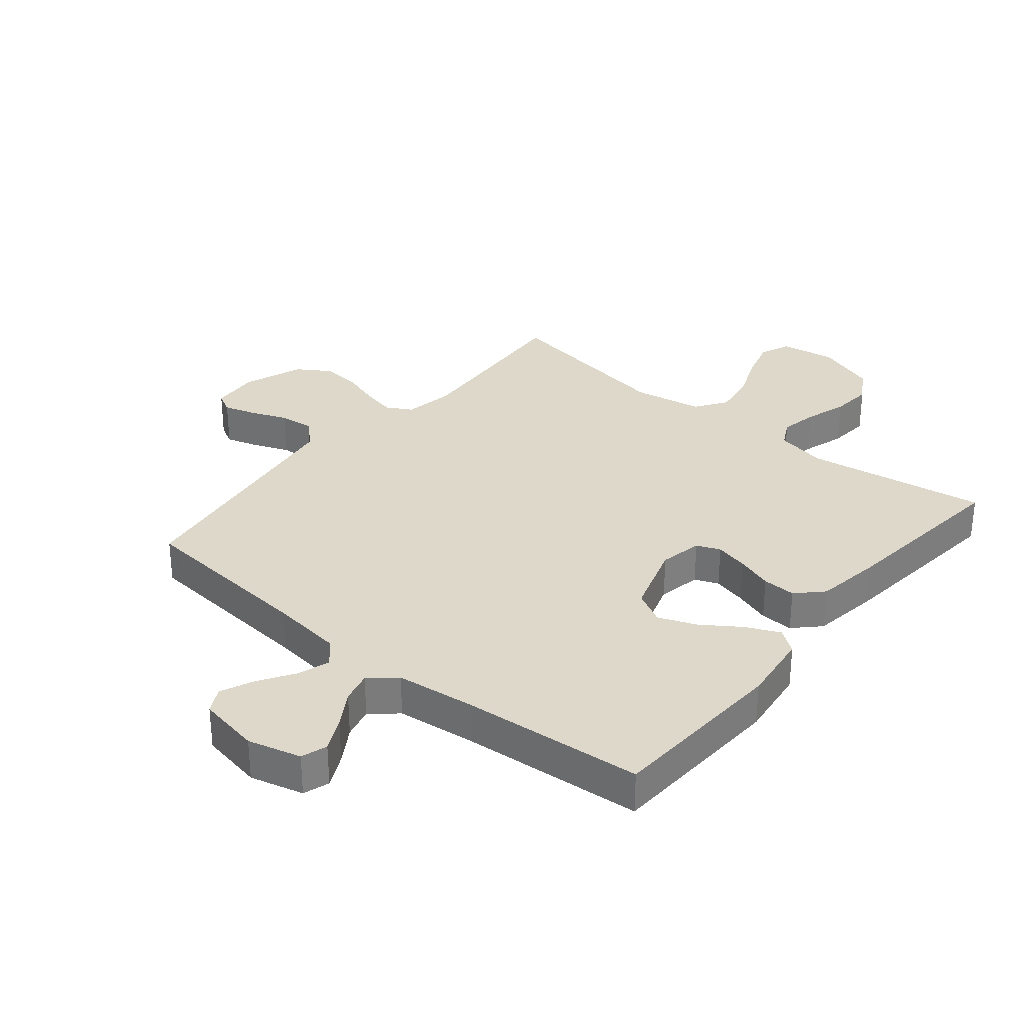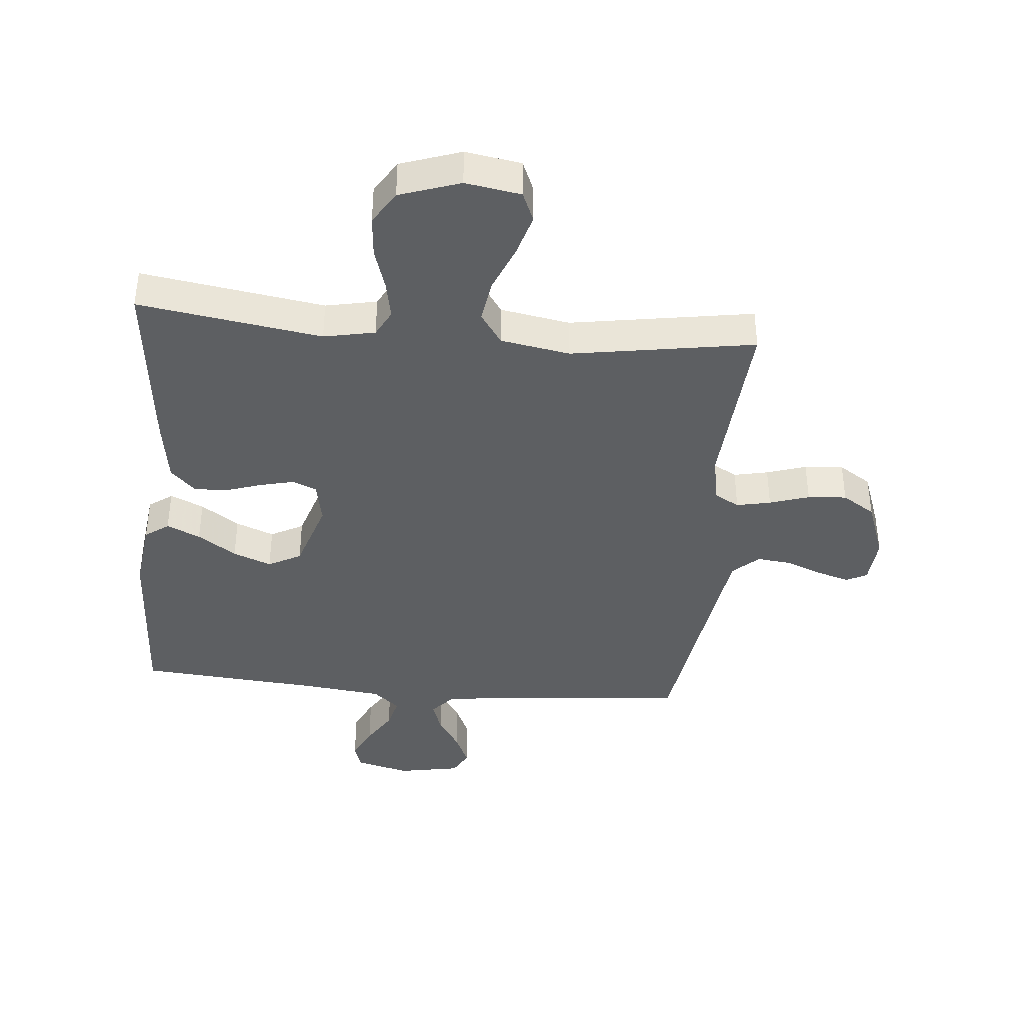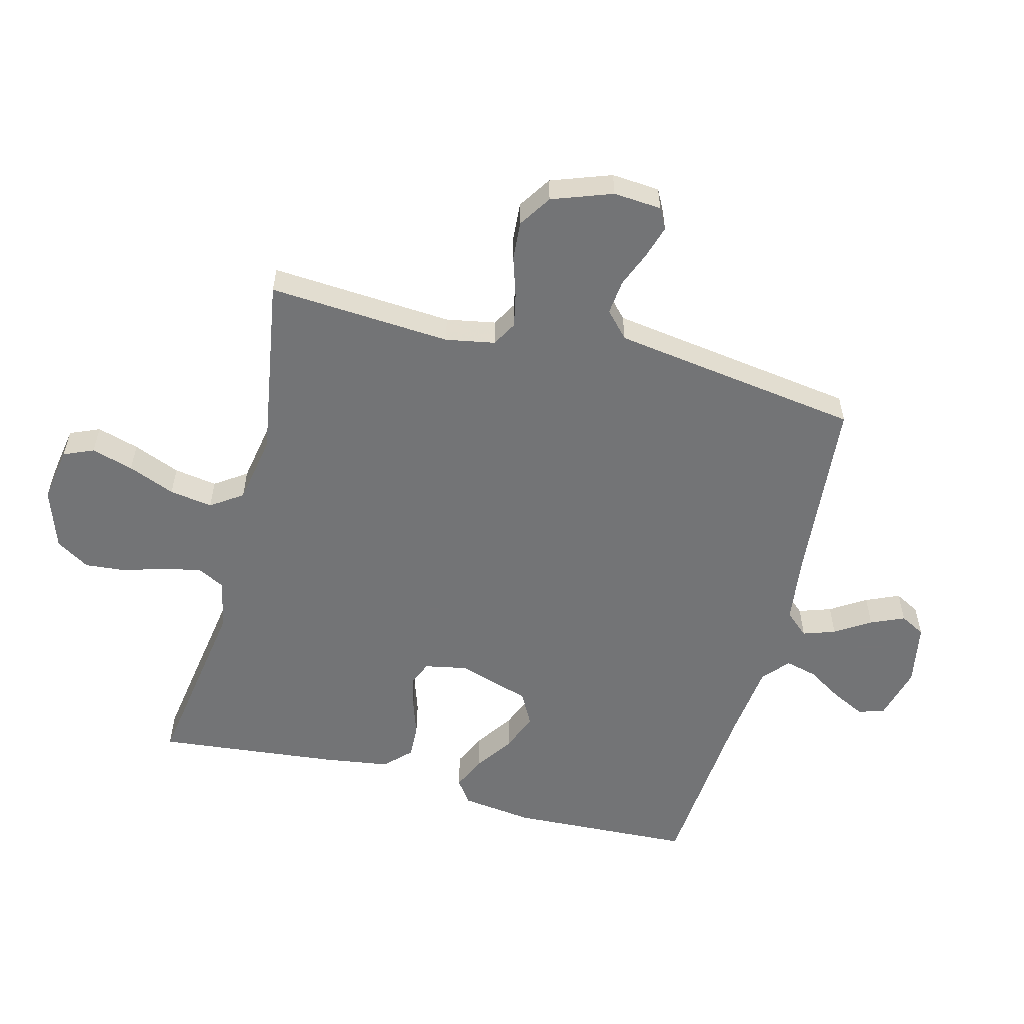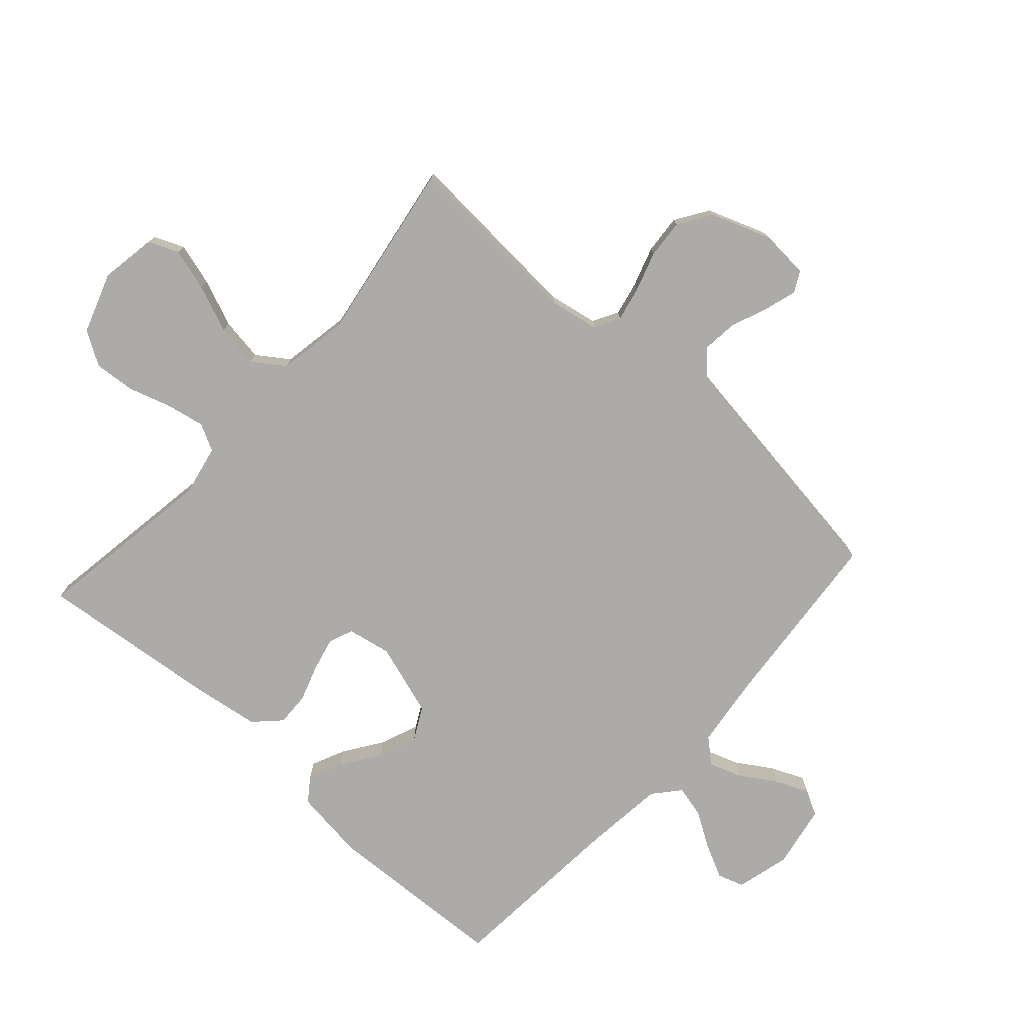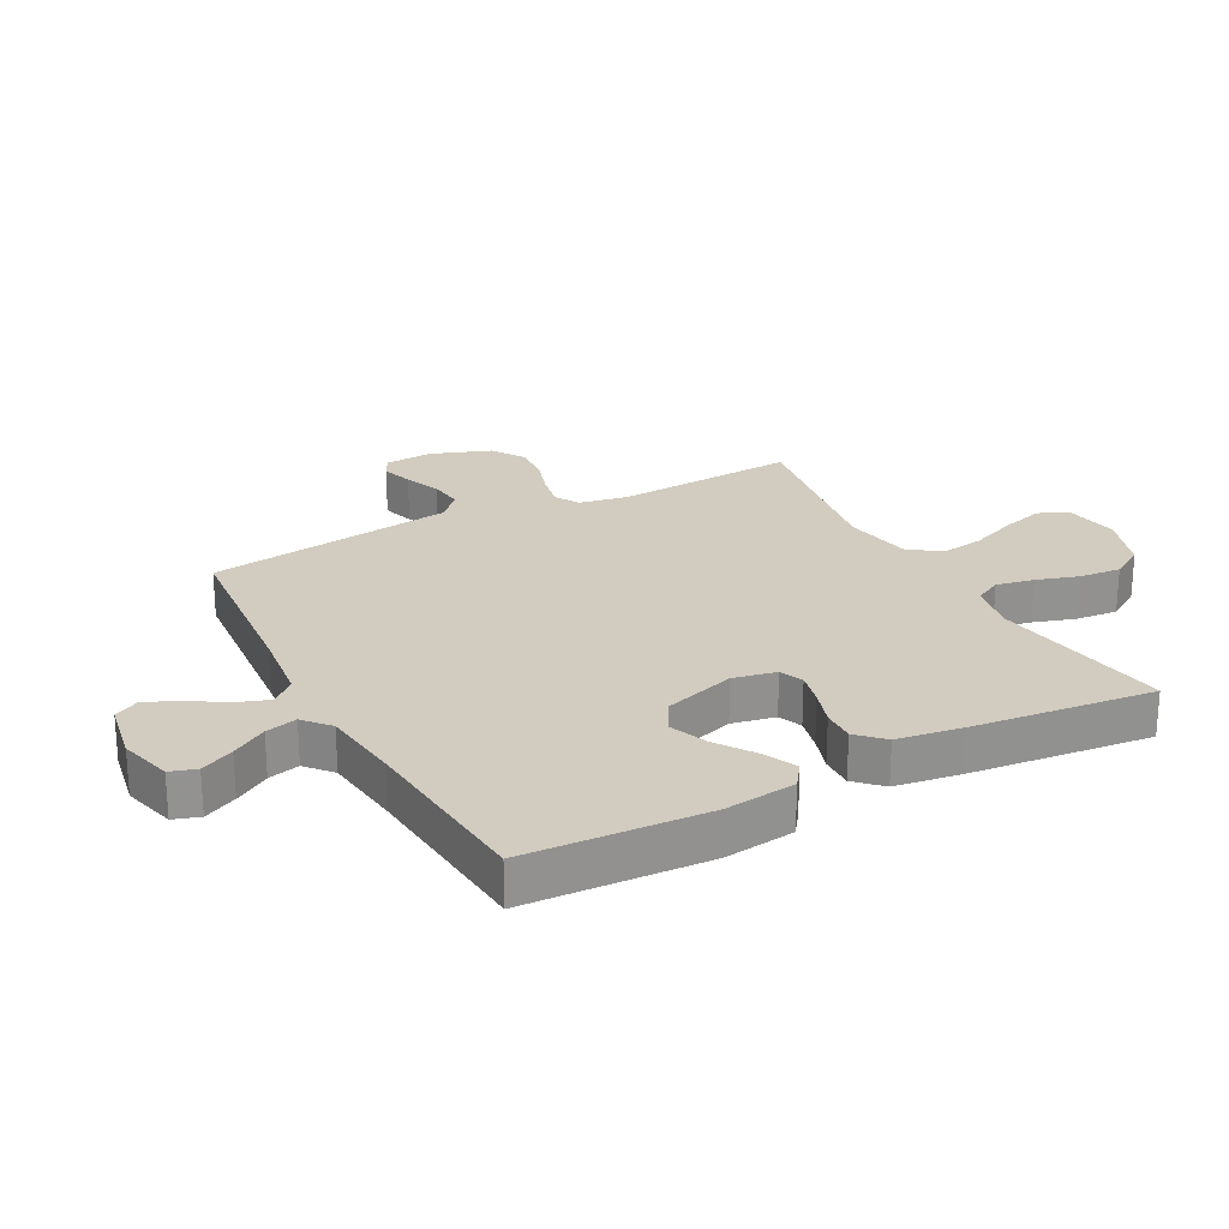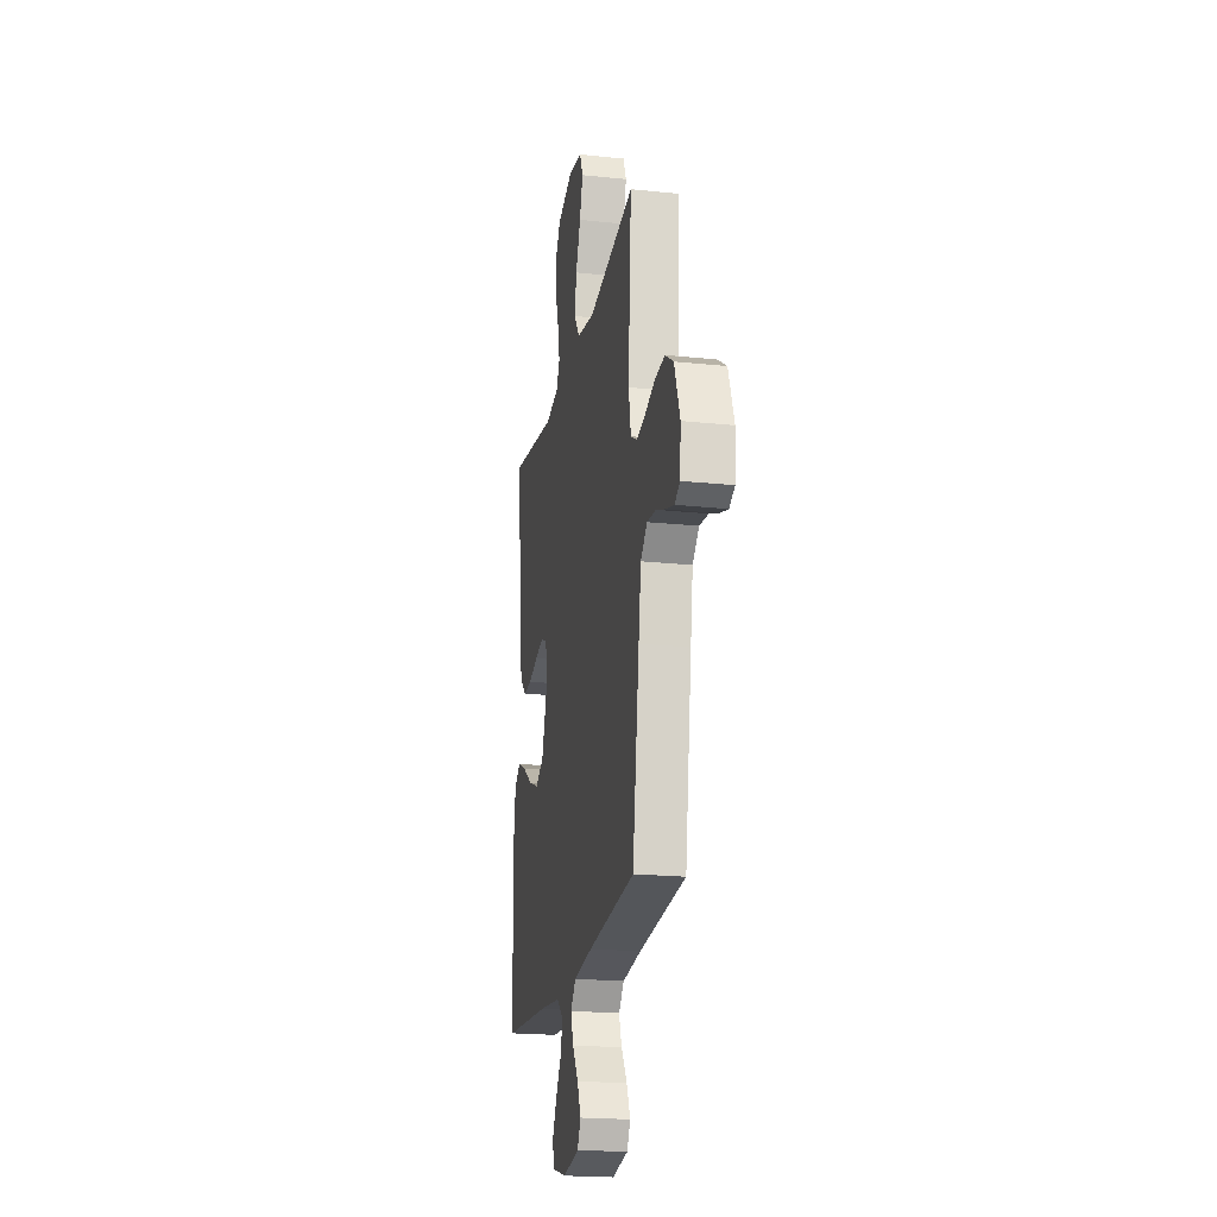
<metadata>
{"format":"obj","ext":"obj","renderer":"f3d","projection":"perspective","resolution":1024,"background":"white","views":[{"elev":31.6,"azim":-140.5,"up":"+Y"},{"elev":-39.6,"azim":-5.3,"up":"+Y"},{"elev":-56.2,"azim":75.4,"up":"+Y"},{"elev":-76.4,"azim":48.0,"up":"+Y"},{"elev":24.0,"azim":-118.1,"up":"+Y"},{"elev":-20.7,"azim":79.2,"up":"+Z"}]}
</metadata>
<code>
v 0.5 0.07 0.5
v 0.48 0.07 0.2
v 0.495 0.07 0.119
v 0.536 0.07 0.096
v 0.592 0.07 0.108
v 0.657 0.07 0.129
v 0.721 0.07 0.134
v 0.775 0.07 0.099
v 0.811 0.07 0
v 0.805 0.07 -0.079
v 0.771 0.07 -0.097
v 0.718 0.07 -0.081
v 0.658 0.07 -0.057
v 0.601 0.07 -0.051
v 0.559 0.07 -0.09
v 0.543 0.07 -0.2
v 0.5 0.07 -0.5
v 0.2 0.07 -0.527
v 0.08 0.07 -0.542
v 0.046 0.07 -0.581
v 0.064 0.07 -0.634
v 0.101 0.07 -0.692
v 0.125 0.07 -0.747
v 0.103 0.07 -0.788
v 0 0.07 -0.807
v -0.088 0.07 -0.784
v -0.102 0.07 -0.741
v -0.075 0.07 -0.686
v -0.039 0.07 -0.628
v -0.026 0.07 -0.576
v -0.069 0.07 -0.539
v -0.2 0.07 -0.524
v -0.5 0.07 -0.5
v -0.515 0.07 -0.2
v -0.5 0.07 -0.083
v -0.461 0.07 -0.055
v -0.406 0.07 -0.08
v -0.343 0.07 -0.123
v -0.28 0.07 -0.148
v -0.226 0.07 -0.119
v -0.188 0.07 0
v -0.202 0.07 0.071
v -0.241 0.07 0.087
v -0.296 0.07 0.074
v -0.356 0.07 0.054
v -0.411 0.07 0.052
v -0.452 0.07 0.093
v -0.468 0.07 0.2
v -0.5 0.07 0.5
v -0.2 0.07 0.454
v -0.116 0.07 0.471
v -0.093 0.07 0.515
v -0.105 0.07 0.577
v -0.127 0.07 0.647
v -0.133 0.07 0.715
v -0.099 0.07 0.77
v 0 0.07 0.804
v 0.091 0.07 0.789
v 0.112 0.07 0.74
v 0.092 0.07 0.671
v 0.061 0.07 0.594
v 0.05 0.07 0.523
v 0.086 0.07 0.471
v 0.2 0.07 0.451
v 0.5 0 0.5
v 0.48 0 0.2
v 0.495 0 0.119
v 0.536 0 0.096
v 0.592 0 0.108
v 0.657 0 0.129
v 0.721 0 0.134
v 0.775 0 0.099
v 0.811 0 0
v 0.805 0 -0.079
v 0.771 0 -0.097
v 0.718 0 -0.081
v 0.658 0 -0.057
v 0.601 0 -0.051
v 0.559 0 -0.09
v 0.543 0 -0.2
v 0.5 0 -0.5
v 0.2 0 -0.527
v 0.08 0 -0.542
v 0.046 0 -0.581
v 0.064 0 -0.634
v 0.101 0 -0.692
v 0.125 0 -0.747
v 0.103 0 -0.788
v 0 0 -0.807
v -0.088 0 -0.784
v -0.102 0 -0.741
v -0.075 0 -0.686
v -0.039 0 -0.628
v -0.026 0 -0.576
v -0.069 0 -0.539
v -0.2 0 -0.524
v -0.5 0 -0.5
v -0.515 0 -0.2
v -0.5 0 -0.083
v -0.461 0 -0.055
v -0.406 0 -0.08
v -0.343 0 -0.123
v -0.28 0 -0.148
v -0.226 0 -0.119
v -0.188 0 0
v -0.202 0 0.071
v -0.241 0 0.087
v -0.296 0 0.074
v -0.356 0 0.054
v -0.411 0 0.052
v -0.452 0 0.093
v -0.468 0 0.2
v -0.5 0 0.5
v -0.2 0 0.454
v -0.116 0 0.471
v -0.093 0 0.515
v -0.105 0 0.577
v -0.127 0 0.647
v -0.133 0 0.715
v -0.099 0 0.77
v 0 0 0.804
v 0.091 0 0.789
v 0.112 0 0.74
v 0.092 0 0.671
v 0.061 0 0.594
v 0.05 0 0.523
v 0.086 0 0.471
v 0.2 0 0.451
f 59 60 61
f 58 59 61
f 57 58 61
f 56 57 61
f 55 56 61
f 54 55 61
f 53 54 61
f 52 53 61 62
f 51 52 62 63
f 48 49 50
f 47 48 50
f 46 47 50
f 45 46 50
f 44 45 50
f 51 63 64
f 50 51 64
f 44 50 64
f 43 44 64
f 36 37 38
f 35 36 38
f 34 35 38
f 33 34 38
f 32 33 38
f 31 32 38 39
f 30 31 39 40
f 27 28 29
f 26 27 29
f 25 26 29
f 24 25 29
f 23 24 29
f 22 23 29
f 21 22 29
f 20 21 29 30
f 30 40 41
f 20 30 41
f 19 20 41
f 16 17 18
f 19 41 42
f 18 19 42
f 16 18 42
f 15 16 42
f 11 12 13
f 10 11 13
f 9 10 13
f 8 9 13
f 7 8 13
f 6 7 13
f 5 6 13
f 4 5 13 14
f 64 1 2
f 43 64 2
f 42 43 2
f 14 15 42
f 4 14 42
f 3 4 42
f 2 3 42
f 125 124 123
f 125 123 122
f 125 122 121
f 125 121 120
f 125 120 119
f 125 119 118
f 125 118 117
f 126 125 117 116
f 127 126 116 115
f 114 113 112
f 114 112 111
f 114 111 110
f 114 110 109
f 114 109 108
f 128 127 115
f 128 115 114
f 128 114 108
f 128 108 107
f 102 101 100
f 102 100 99
f 102 99 98
f 102 98 97
f 102 97 96
f 103 102 96 95
f 104 103 95 94
f 93 92 91
f 93 91 90
f 93 90 89
f 93 89 88
f 93 88 87
f 93 87 86
f 93 86 85
f 94 93 85 84
f 105 104 94
f 105 94 84
f 105 84 83
f 82 81 80
f 106 105 83
f 106 83 82
f 106 82 80
f 106 80 79
f 77 76 75
f 77 75 74
f 77 74 73
f 77 73 72
f 77 72 71
f 77 71 70
f 77 70 69
f 78 77 69 68
f 66 65 128
f 66 128 107
f 66 107 106
f 106 79 78
f 106 78 68
f 106 68 67
f 106 67 66
f 1 65 66 2
f 2 66 67 3
f 3 67 68 4
f 4 68 69 5
f 5 69 70 6
f 6 70 71 7
f 7 71 72 8
f 8 72 73 9
f 9 73 74 10
f 10 74 75 11
f 11 75 76 12
f 12 76 77 13
f 13 77 78 14
f 14 78 79 15
f 15 79 80 16
f 16 80 81 17
f 17 81 82 18
f 18 82 83 19
f 19 83 84 20
f 20 84 85 21
f 21 85 86 22
f 22 86 87 23
f 23 87 88 24
f 24 88 89 25
f 25 89 90 26
f 26 90 91 27
f 27 91 92 28
f 28 92 93 29
f 29 93 94 30
f 30 94 95 31
f 31 95 96 32
f 32 96 97 33
f 33 97 98 34
f 34 98 99 35
f 35 99 100 36
f 36 100 101 37
f 37 101 102 38
f 38 102 103 39
f 39 103 104 40
f 40 104 105 41
f 41 105 106 42
f 42 106 107 43
f 43 107 108 44
f 44 108 109 45
f 45 109 110 46
f 46 110 111 47
f 47 111 112 48
f 48 112 113 49
f 49 113 114 50
f 50 114 115 51
f 51 115 116 52
f 52 116 117 53
f 53 117 118 54
f 54 118 119 55
f 55 119 120 56
f 56 120 121 57
f 57 121 122 58
f 58 122 123 59
f 59 123 124 60
f 60 124 125 61
f 61 125 126 62
f 62 126 127 63
f 63 127 128 64
f 64 128 65 1

</code>
